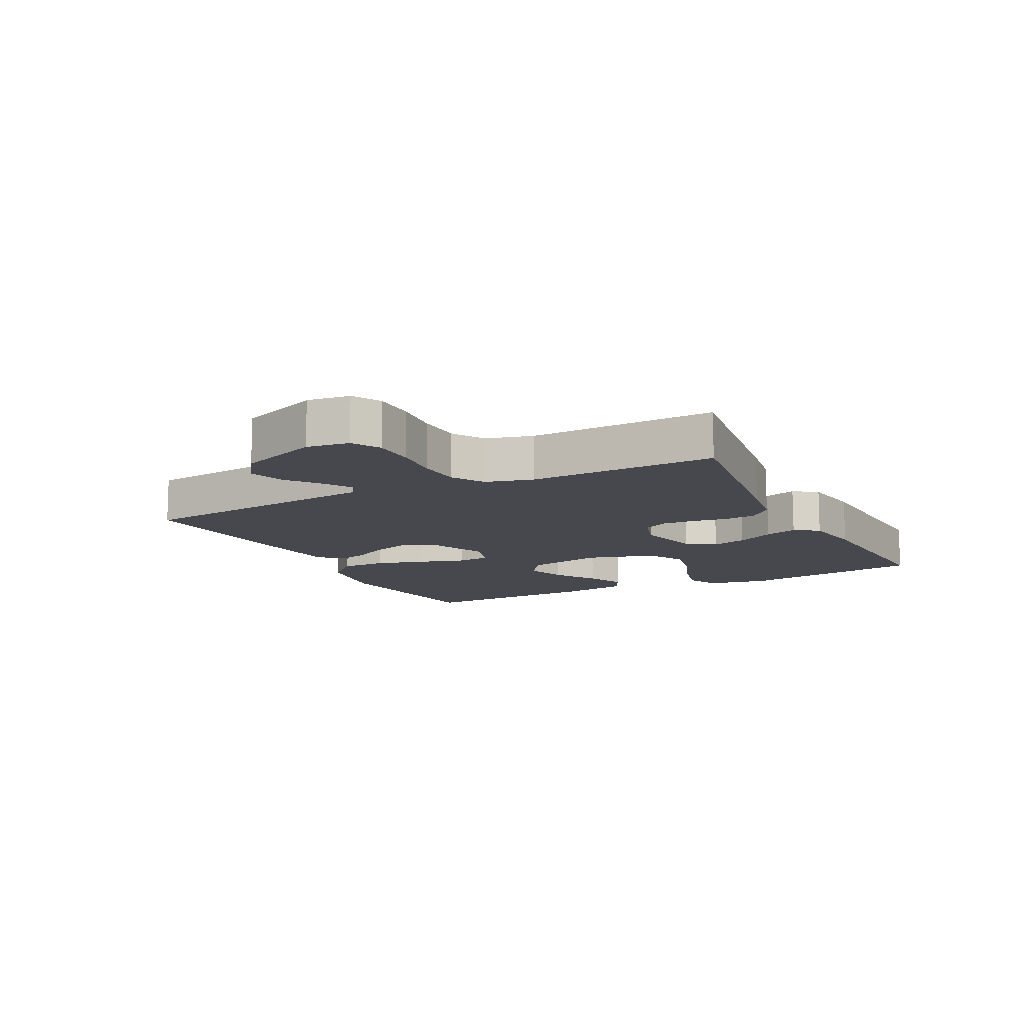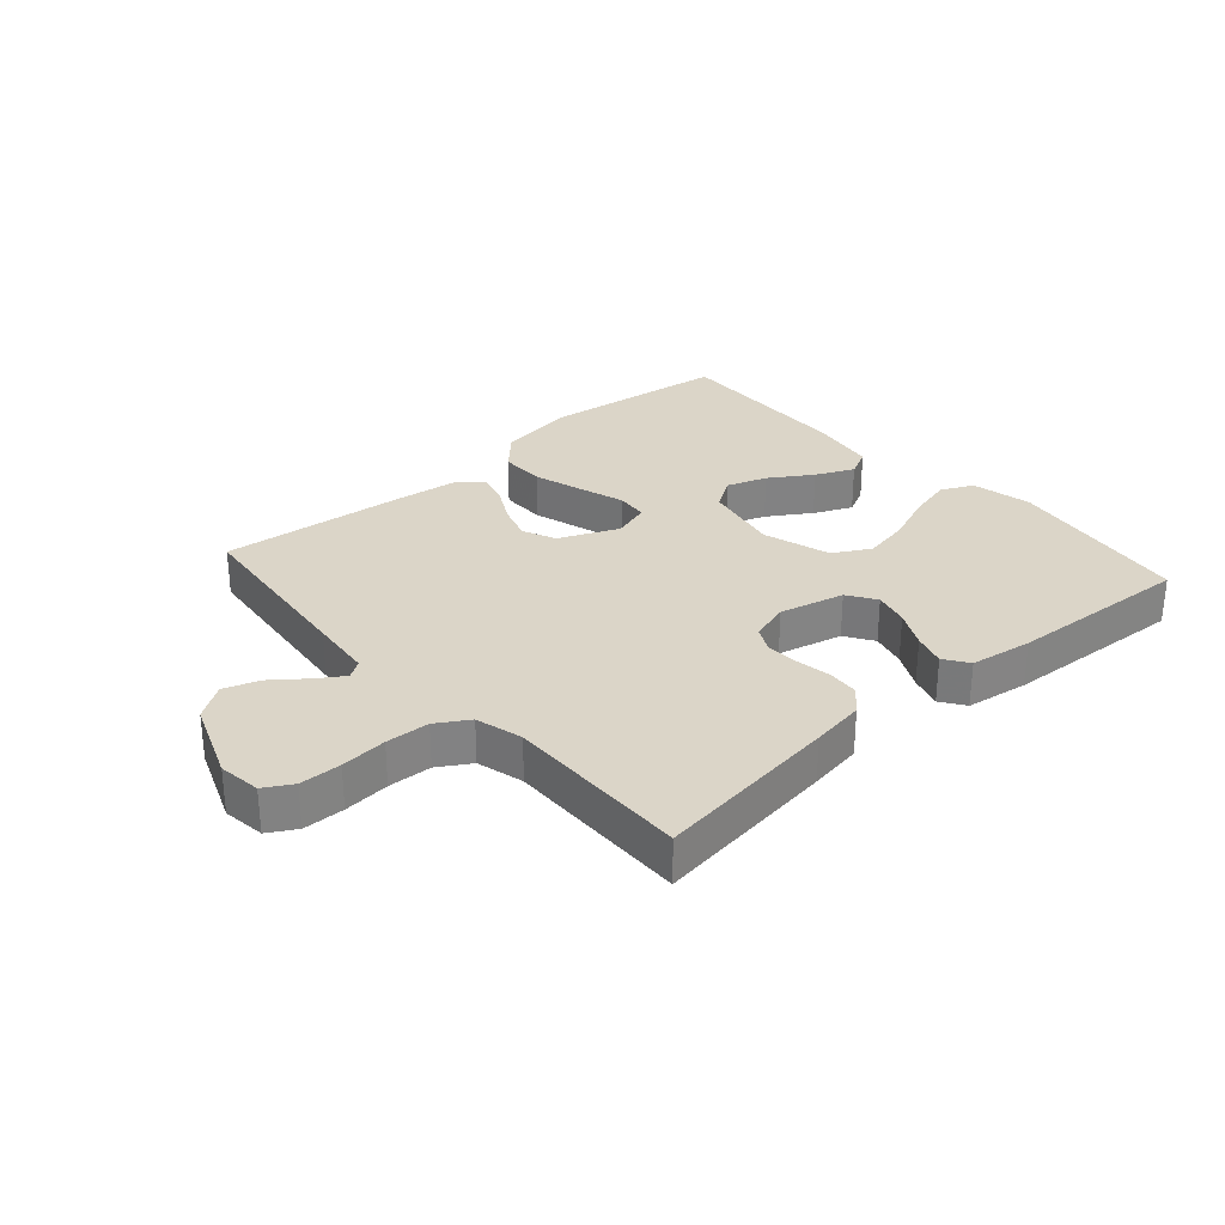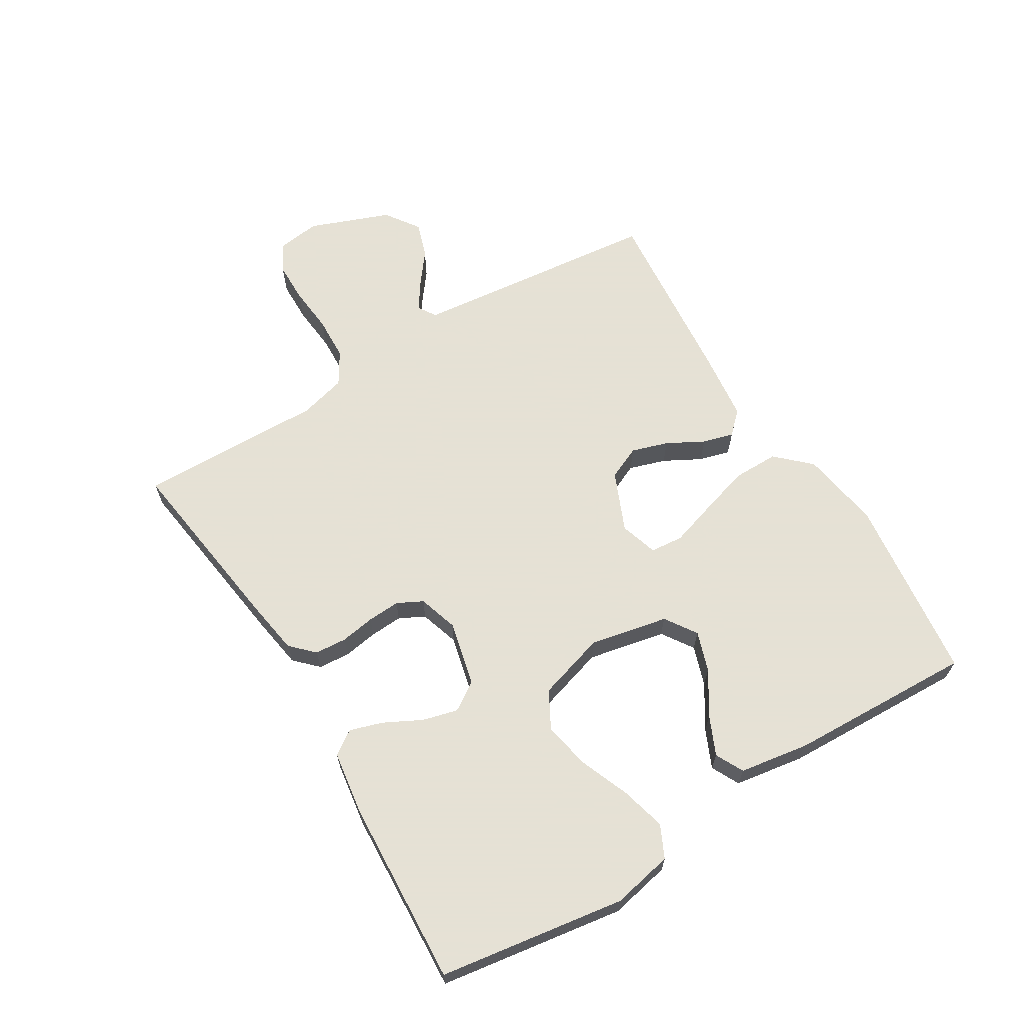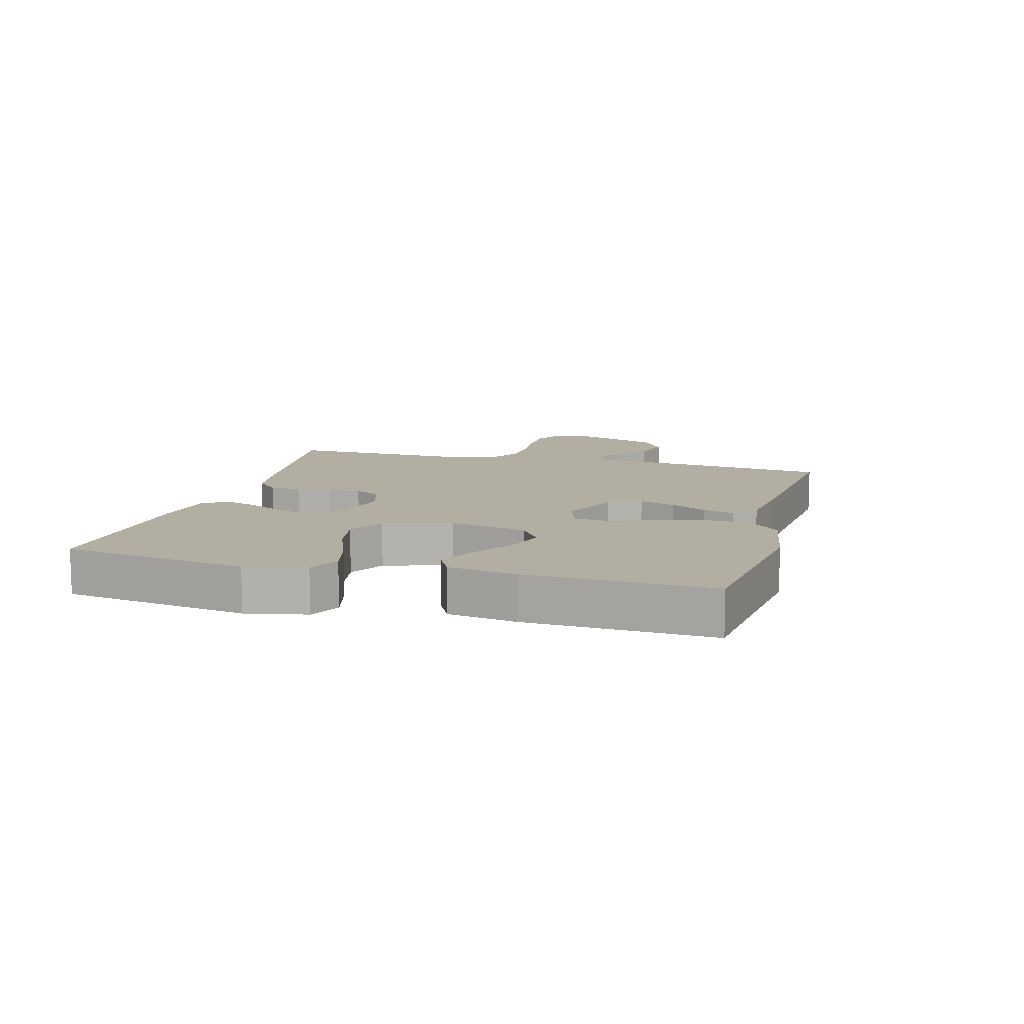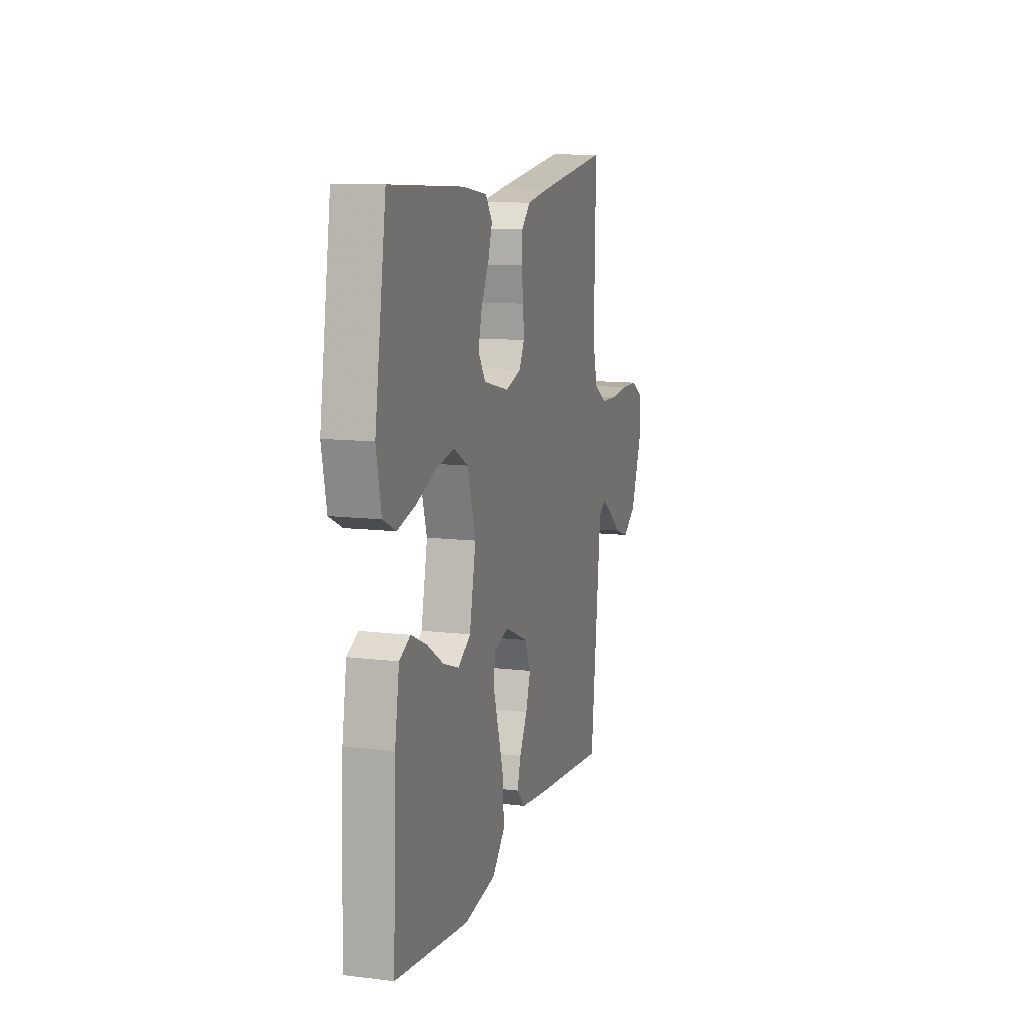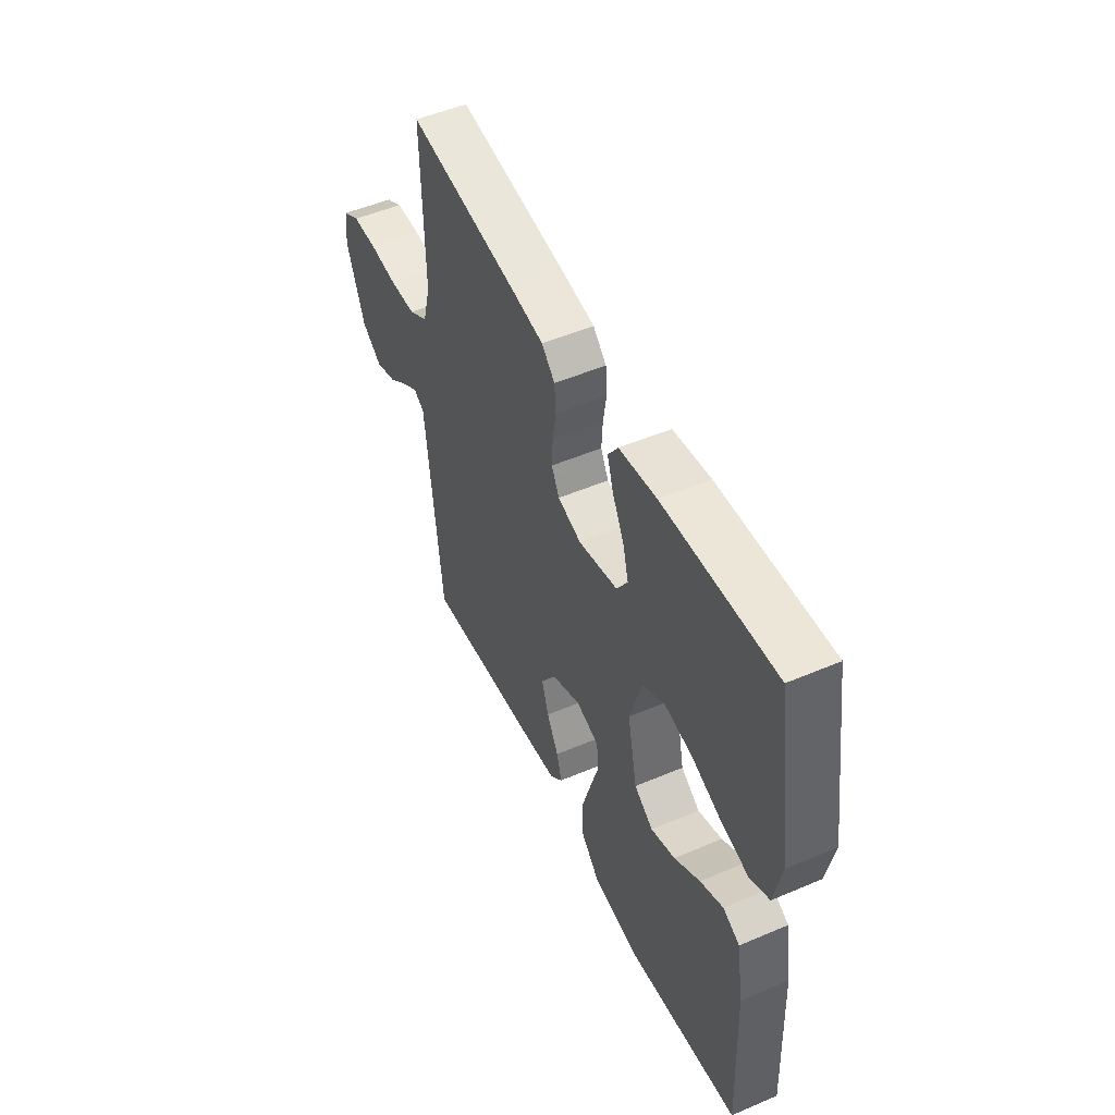
<metadata>
{"format":"obj","ext":"obj","renderer":"f3d","projection":"perspective","resolution":1024,"background":"white","views":[{"elev":-11.9,"azim":-62.9,"up":"+Y"},{"elev":29.6,"azim":-41.4,"up":"+Y"},{"elev":64.9,"azim":58.6,"up":"+Y"},{"elev":10.8,"azim":105.4,"up":"+Y"},{"elev":11.2,"azim":106.5,"up":"+Z"},{"elev":50.6,"azim":65.0,"up":"+Z"}]}
</metadata>
<code>
v 0.5 0.07 -0.5
v 0.2 0.07 -0.536
v 0.07 0.07 -0.515
v 0.019 0.07 -0.461
v 0.019 0.07 -0.387
v 0.043 0.07 -0.307
v 0.066 0.07 -0.233
v 0.061 0.07 -0.18
v 0 0.07 -0.161
v -0.096 0.07 -0.202
v -0.12 0.07 -0.256
v -0.101 0.07 -0.315
v -0.069 0.07 -0.374
v -0.055 0.07 -0.424
v -0.089 0.07 -0.459
v -0.2 0.07 -0.472
v -0.5 0.07 -0.5
v -0.533 0.07 -0.2
v -0.544 0.07 -0.098
v -0.573 0.07 -0.079
v -0.617 0.07 -0.108
v -0.67 0.07 -0.149
v -0.727 0.07 -0.168
v -0.782 0.07 -0.13
v -0.832 0.07 0
v -0.823 0.07 0.069
v -0.778 0.07 0.095
v -0.711 0.07 0.096
v -0.636 0.07 0.089
v -0.565 0.07 0.092
v -0.513 0.07 0.124
v -0.493 0.07 0.2
v -0.5 0.07 0.5
v -0.2 0.07 0.459
v -0.113 0.07 0.445
v -0.077 0.07 0.409
v -0.073 0.07 0.358
v -0.082 0.07 0.302
v -0.085 0.07 0.249
v -0.064 0.07 0.208
v 0 0.07 0.188
v 0.105 0.07 0.213
v 0.135 0.07 0.259
v 0.12 0.07 0.316
v 0.089 0.07 0.376
v 0.072 0.07 0.429
v 0.099 0.07 0.468
v 0.2 0.07 0.483
v 0.5 0.07 0.5
v 0.546 0.07 0.2
v 0.526 0.07 0.102
v 0.474 0.07 0.077
v 0.401 0.07 0.096
v 0.321 0.07 0.128
v 0.245 0.07 0.143
v 0.185 0.07 0.11
v 0.152 0.07 0
v 0.178 0.07 -0.126
v 0.229 0.07 -0.16
v 0.294 0.07 -0.138
v 0.363 0.07 -0.094
v 0.425 0.07 -0.066
v 0.47 0.07 -0.089
v 0.488 0.07 -0.2
v 0.5 0 -0.5
v 0.2 0 -0.536
v 0.07 0 -0.515
v 0.019 0 -0.461
v 0.019 0 -0.387
v 0.043 0 -0.307
v 0.066 0 -0.233
v 0.061 0 -0.18
v 0 0 -0.161
v -0.096 0 -0.202
v -0.12 0 -0.256
v -0.101 0 -0.315
v -0.069 0 -0.374
v -0.055 0 -0.424
v -0.089 0 -0.459
v -0.2 0 -0.472
v -0.5 0 -0.5
v -0.533 0 -0.2
v -0.544 0 -0.098
v -0.573 0 -0.079
v -0.617 0 -0.108
v -0.67 0 -0.149
v -0.727 0 -0.168
v -0.782 0 -0.13
v -0.832 0 0
v -0.823 0 0.069
v -0.778 0 0.095
v -0.711 0 0.096
v -0.636 0 0.089
v -0.565 0 0.092
v -0.513 0 0.124
v -0.493 0 0.2
v -0.5 0 0.5
v -0.2 0 0.459
v -0.113 0 0.445
v -0.077 0 0.409
v -0.073 0 0.358
v -0.082 0 0.302
v -0.085 0 0.249
v -0.064 0 0.208
v 0 0 0.188
v 0.105 0 0.213
v 0.135 0 0.259
v 0.12 0 0.316
v 0.089 0 0.376
v 0.072 0 0.429
v 0.099 0 0.468
v 0.2 0 0.483
v 0.5 0 0.5
v 0.546 0 0.2
v 0.526 0 0.102
v 0.474 0 0.077
v 0.401 0 0.096
v 0.321 0 0.128
v 0.245 0 0.143
v 0.185 0 0.11
v 0.152 0 0
v 0.178 0 -0.126
v 0.229 0 -0.16
v 0.294 0 -0.138
v 0.363 0 -0.094
v 0.425 0 -0.066
v 0.47 0 -0.089
v 0.488 0 -0.2
f 4 5 6
f 3 4 6
f 2 3 6
f 1 2 6
f 64 1 6
f 63 64 6
f 62 63 6
f 61 62 6
f 60 61 6
f 59 60 6 7
f 58 59 7 8
f 57 58 8 9
f 56 57 9 10
f 52 53 54
f 51 52 54
f 50 51 54
f 49 50 54
f 48 49 54
f 47 48 54
f 46 47 54
f 45 46 54
f 44 45 54
f 43 44 54 55
f 42 43 55 56
f 36 37 38
f 35 36 38
f 34 35 38
f 33 34 38
f 32 33 38
f 31 32 38 39
f 30 31 39 40
f 27 28 29
f 26 27 29
f 25 26 29
f 24 25 29
f 23 24 29
f 22 23 29
f 21 22 29
f 20 21 29 30
f 30 40 41
f 20 30 41
f 19 20 41
f 17 18 19
f 16 17 19
f 15 16 19
f 14 15 19
f 13 14 19
f 12 13 19
f 42 56 10
f 41 42 10
f 19 41 10
f 19 10 11
f 11 12 19
f 70 69 68
f 70 68 67
f 70 67 66
f 70 66 65
f 70 65 128
f 70 128 127
f 70 127 126
f 70 126 125
f 70 125 124
f 71 70 124 123
f 72 71 123 122
f 73 72 122 121
f 74 73 121 120
f 118 117 116
f 118 116 115
f 118 115 114
f 118 114 113
f 118 113 112
f 118 112 111
f 118 111 110
f 118 110 109
f 118 109 108
f 119 118 108 107
f 120 119 107 106
f 102 101 100
f 102 100 99
f 102 99 98
f 102 98 97
f 102 97 96
f 103 102 96 95
f 104 103 95 94
f 93 92 91
f 93 91 90
f 93 90 89
f 93 89 88
f 93 88 87
f 93 87 86
f 93 86 85
f 94 93 85 84
f 105 104 94
f 105 94 84
f 105 84 83
f 83 82 81
f 83 81 80
f 83 80 79
f 83 79 78
f 83 78 77
f 83 77 76
f 74 120 106
f 74 106 105
f 74 105 83
f 75 74 83
f 83 76 75
f 1 65 66 2
f 2 66 67 3
f 3 67 68 4
f 4 68 69 5
f 5 69 70 6
f 6 70 71 7
f 7 71 72 8
f 8 72 73 9
f 9 73 74 10
f 10 74 75 11
f 11 75 76 12
f 12 76 77 13
f 13 77 78 14
f 14 78 79 15
f 15 79 80 16
f 16 80 81 17
f 17 81 82 18
f 18 82 83 19
f 19 83 84 20
f 20 84 85 21
f 21 85 86 22
f 22 86 87 23
f 23 87 88 24
f 24 88 89 25
f 25 89 90 26
f 26 90 91 27
f 27 91 92 28
f 28 92 93 29
f 29 93 94 30
f 30 94 95 31
f 31 95 96 32
f 32 96 97 33
f 33 97 98 34
f 34 98 99 35
f 35 99 100 36
f 36 100 101 37
f 37 101 102 38
f 38 102 103 39
f 39 103 104 40
f 40 104 105 41
f 41 105 106 42
f 42 106 107 43
f 43 107 108 44
f 44 108 109 45
f 45 109 110 46
f 46 110 111 47
f 47 111 112 48
f 48 112 113 49
f 49 113 114 50
f 50 114 115 51
f 51 115 116 52
f 52 116 117 53
f 53 117 118 54
f 54 118 119 55
f 55 119 120 56
f 56 120 121 57
f 57 121 122 58
f 58 122 123 59
f 59 123 124 60
f 60 124 125 61
f 61 125 126 62
f 62 126 127 63
f 63 127 128 64
f 64 128 65 1

</code>
